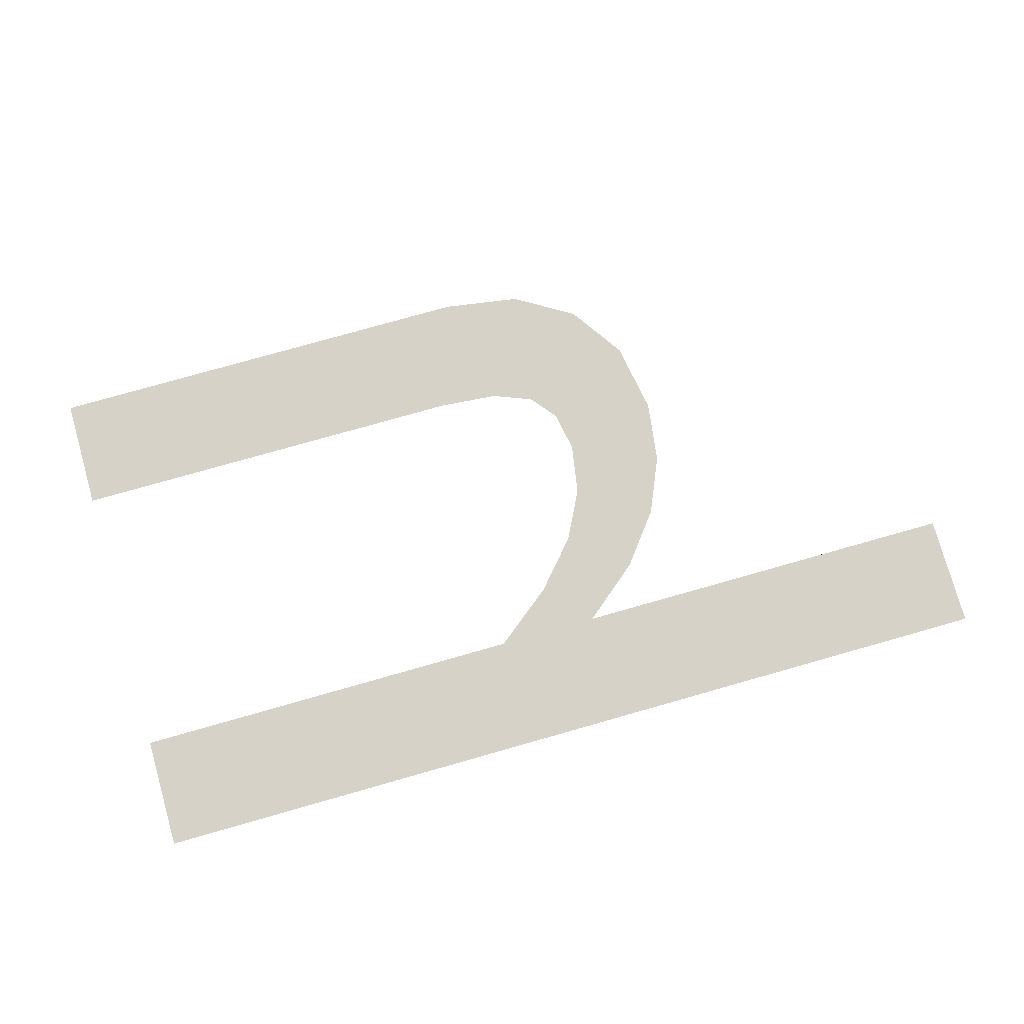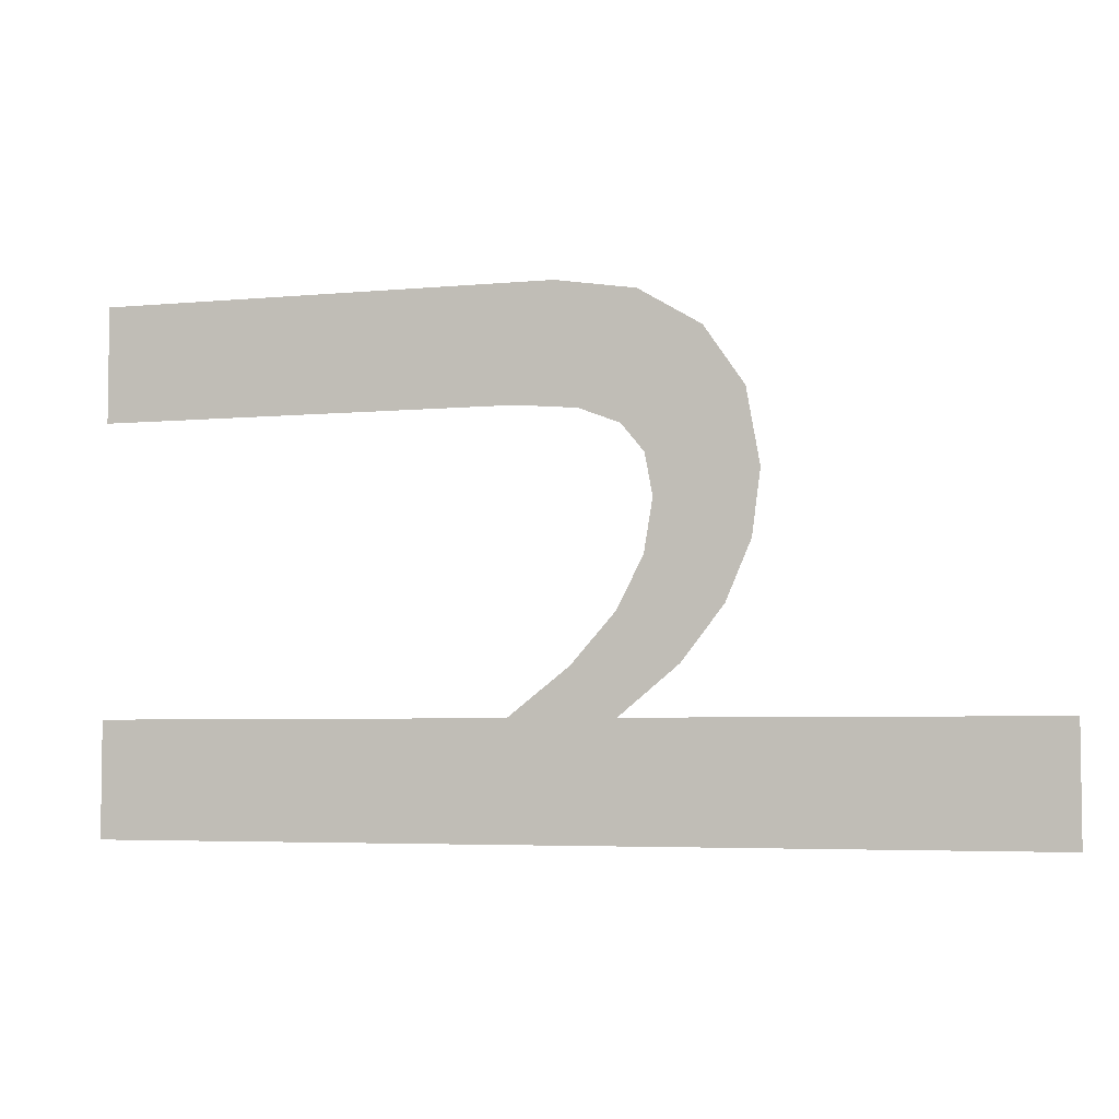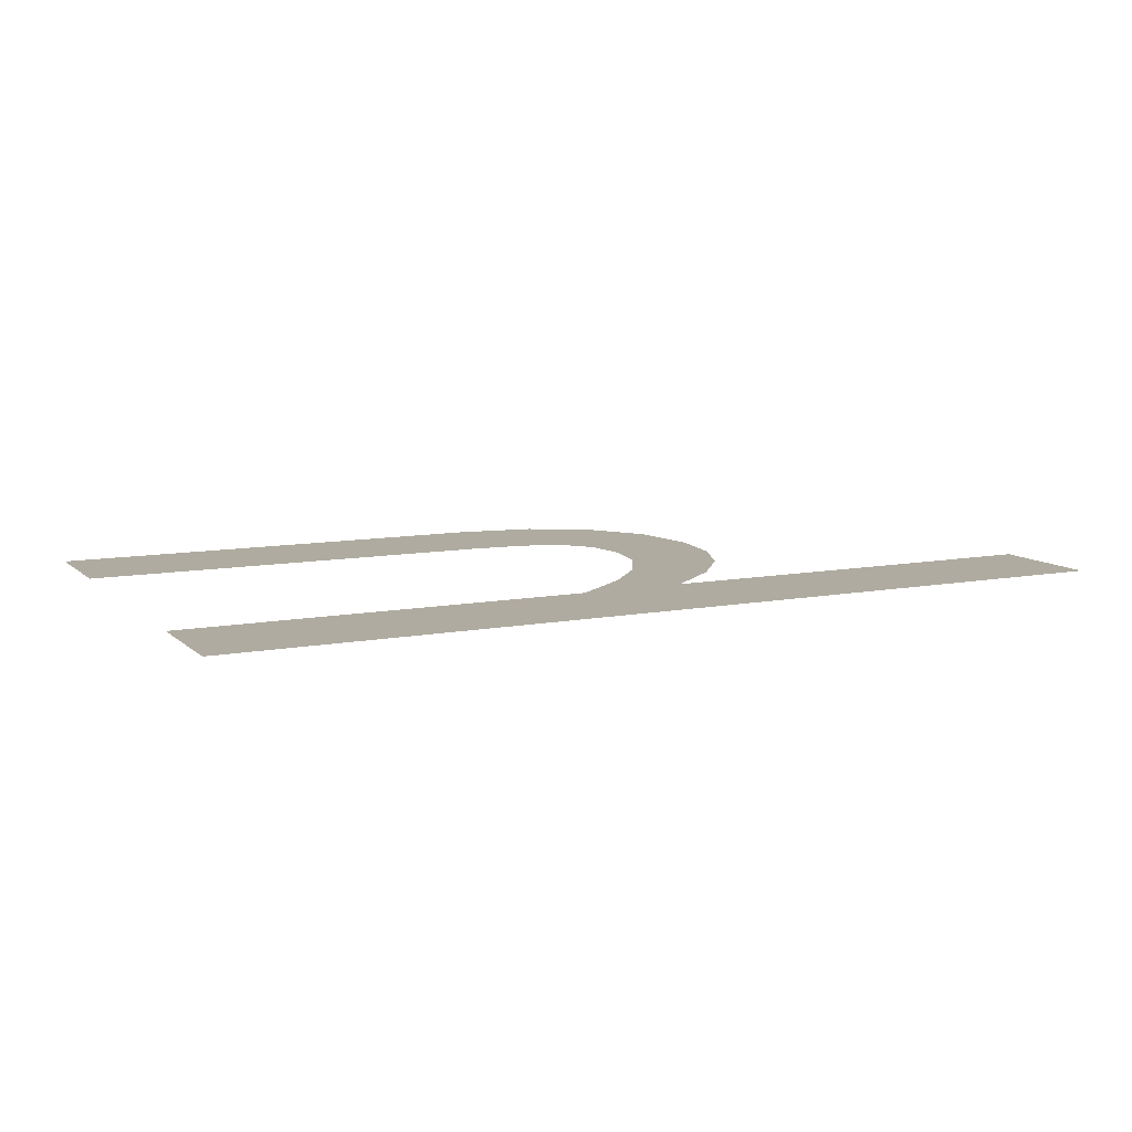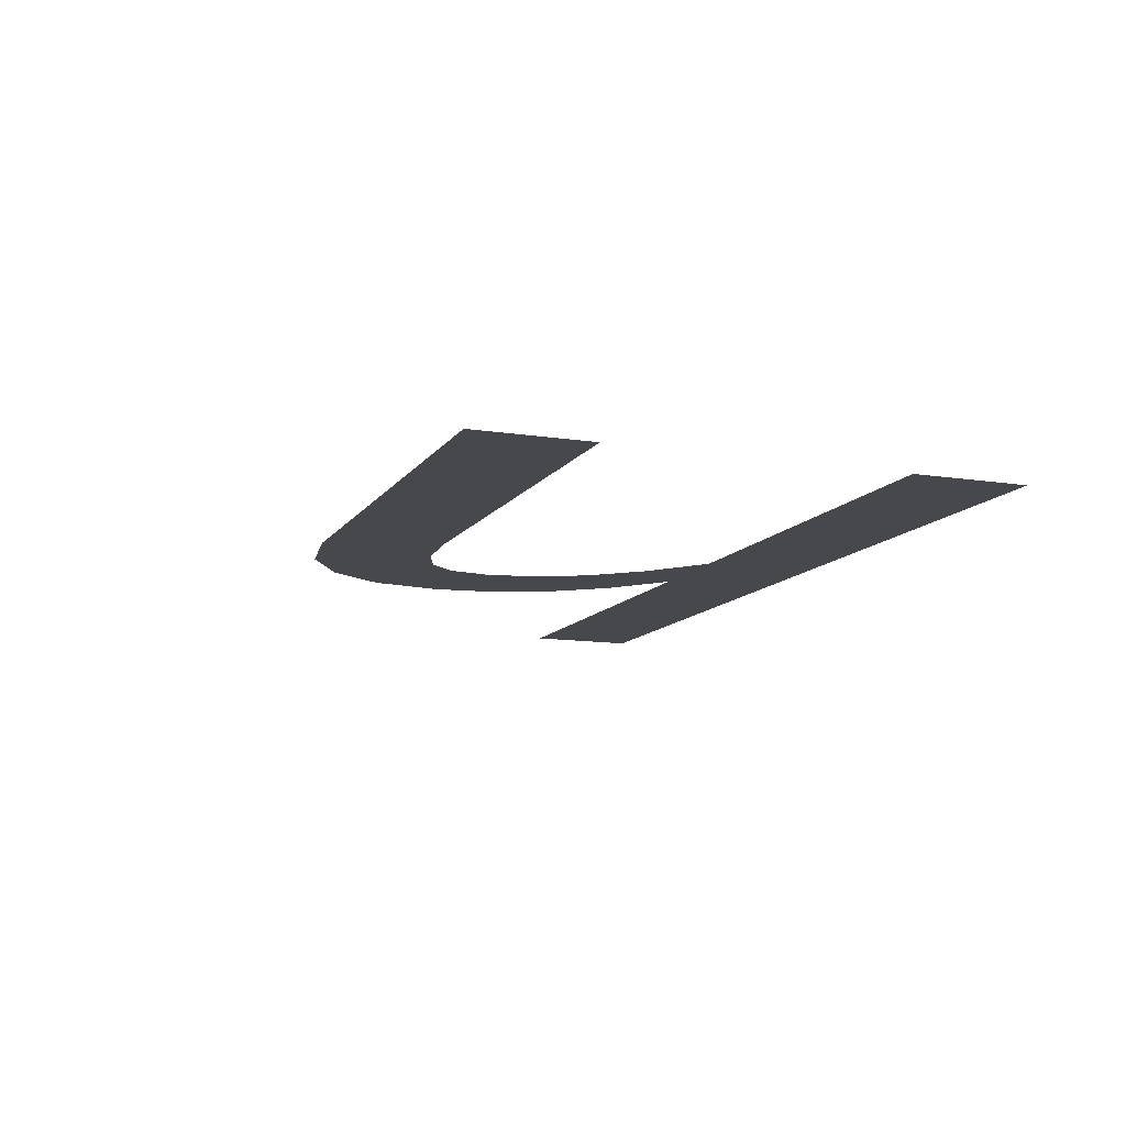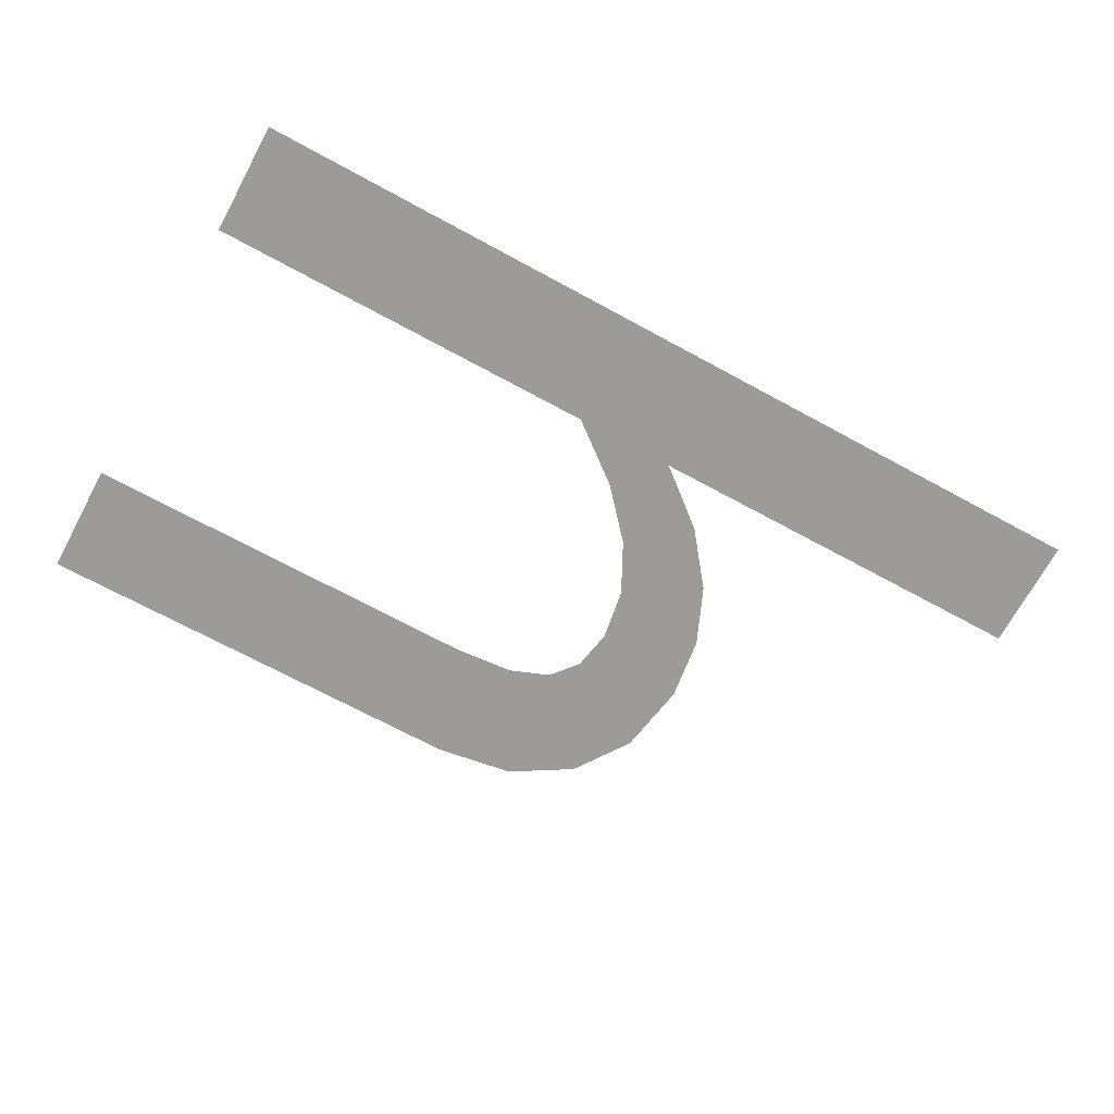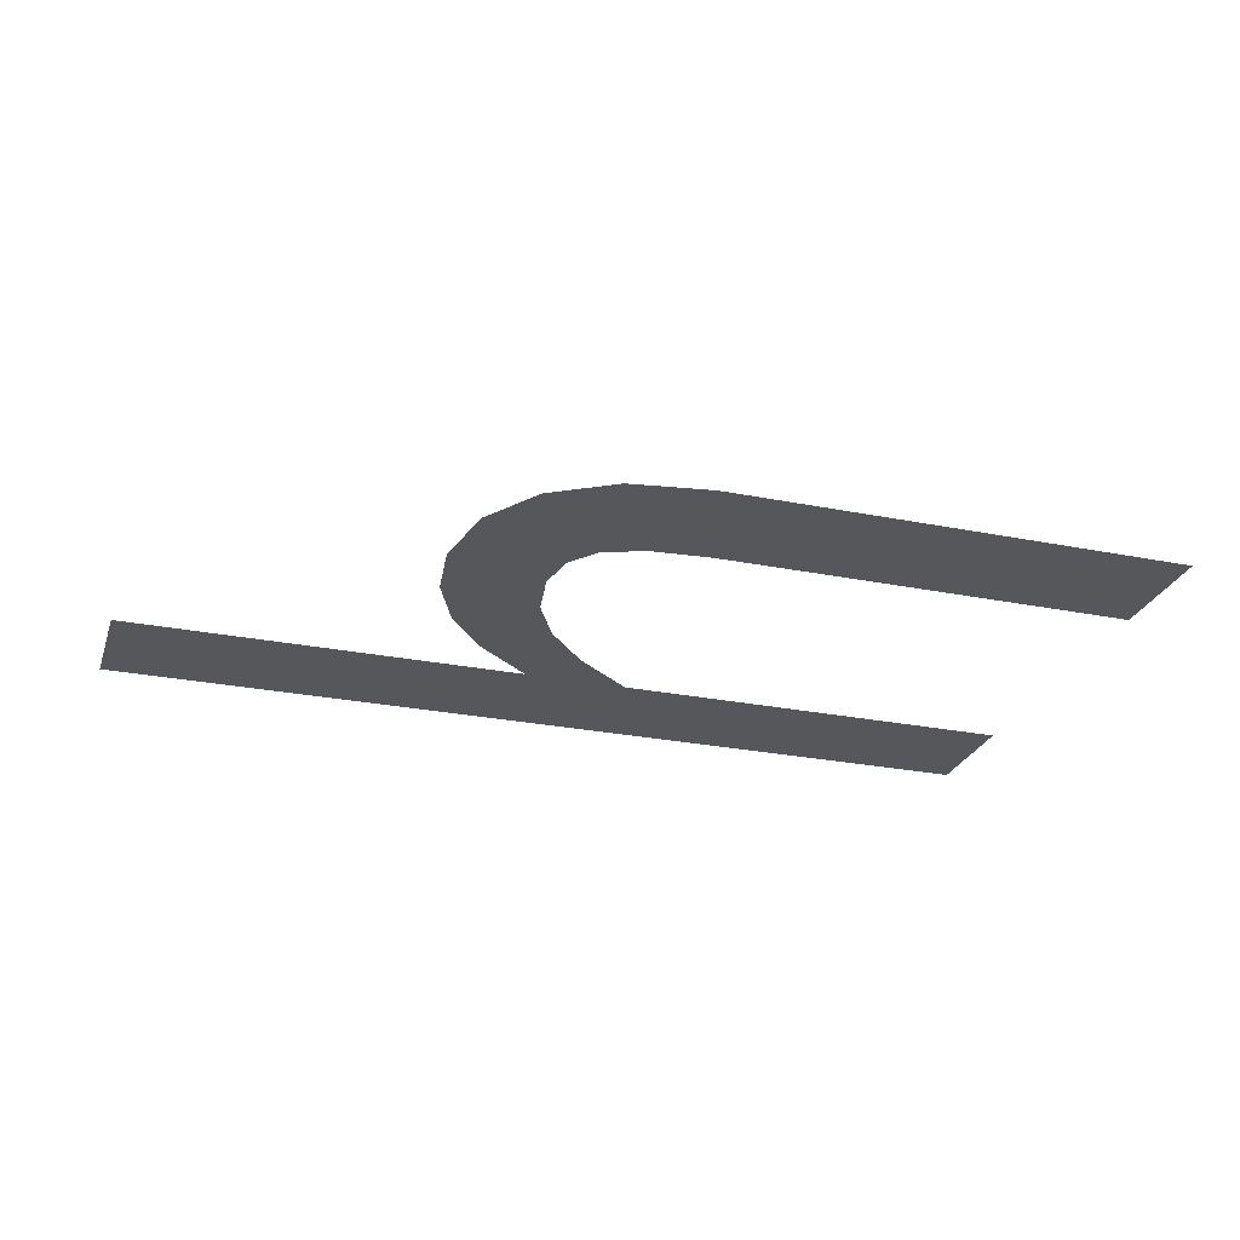
<metadata>
{"format":"obj","ext":"obj","renderer":"f3d","projection":"perspective","resolution":1024,"background":"white","views":[{"elev":77.5,"azim":-15.8,"up":"+Z"},{"elev":-4.8,"azim":16.7,"up":"+Y"},{"elev":9.8,"azim":-26.3,"up":"+Z"},{"elev":-11.6,"azim":-110.9,"up":"+Z"},{"elev":-69.7,"azim":-28.5,"up":"+Z"},{"elev":-26.5,"azim":162.6,"up":"+Z"}]}
</metadata>
<code>
o mesh185/mesh185-geometry#mesh185-geometry
v 0.2923 0.1757 -0.5214
v 0.2803 0.1721 -0.5214
v 0.288 0.1721 -0.5214
v 0.2848 0.1756 -0.5214
v 0.2501 0.1721 -0.5214
v 0.2879 0.1792 -0.5214
v 0.318 0.1721 -0.5214
v 0.2954 0.1796 -0.5214
v 0.2501 0.1637 -0.5214
v 0.2899 0.1829 -0.5214
v 0.318 0.1637 -0.5214
v 0.2972 0.1839 -0.5214
v 0.2905 0.1868 -0.5214
v 0.2978 0.1885 -0.5214
v 0.2899 0.1898 -0.5214
v 0.2968 0.194 -0.5214
v 0.2883 0.1918 -0.5214
v 0.2853 0.193 -0.5214
v 0.2809 0.1934 -0.5214
v 0.2501 0.1934 -0.5214
v 0.2501 0.2018 -0.5214
v 0.294 0.1982 -0.5214
v 0.2894 0.2009 -0.5214
v 0.2836 0.2018 -0.5214
f 1 2 3
f 2 1 4
f 5 3 2
f 4 1 6
f 5 7 3
f 6 1 8
f 9 7 5
f 6 8 10
f 7 9 11
f 10 8 12
f 10 12 13
f 13 12 14
f 13 14 15
f 15 14 16
f 15 16 17
f 17 16 18
f 18 16 19
f 19 16 20
f 20 16 21
f 21 16 22
f 21 22 23
f 21 23 24
f 3 2 1
f 4 1 2
f 2 3 5
f 6 1 4
f 3 7 5
f 8 1 6
f 5 7 9
f 10 8 6
f 11 9 7
f 12 8 10
f 13 12 10
f 14 12 13
f 15 14 13
f 16 14 15
f 17 16 15
f 18 16 17
f 19 16 18
f 20 16 19
f 21 16 20
f 22 16 21
f 23 22 21
f 24 23 21

</code>
